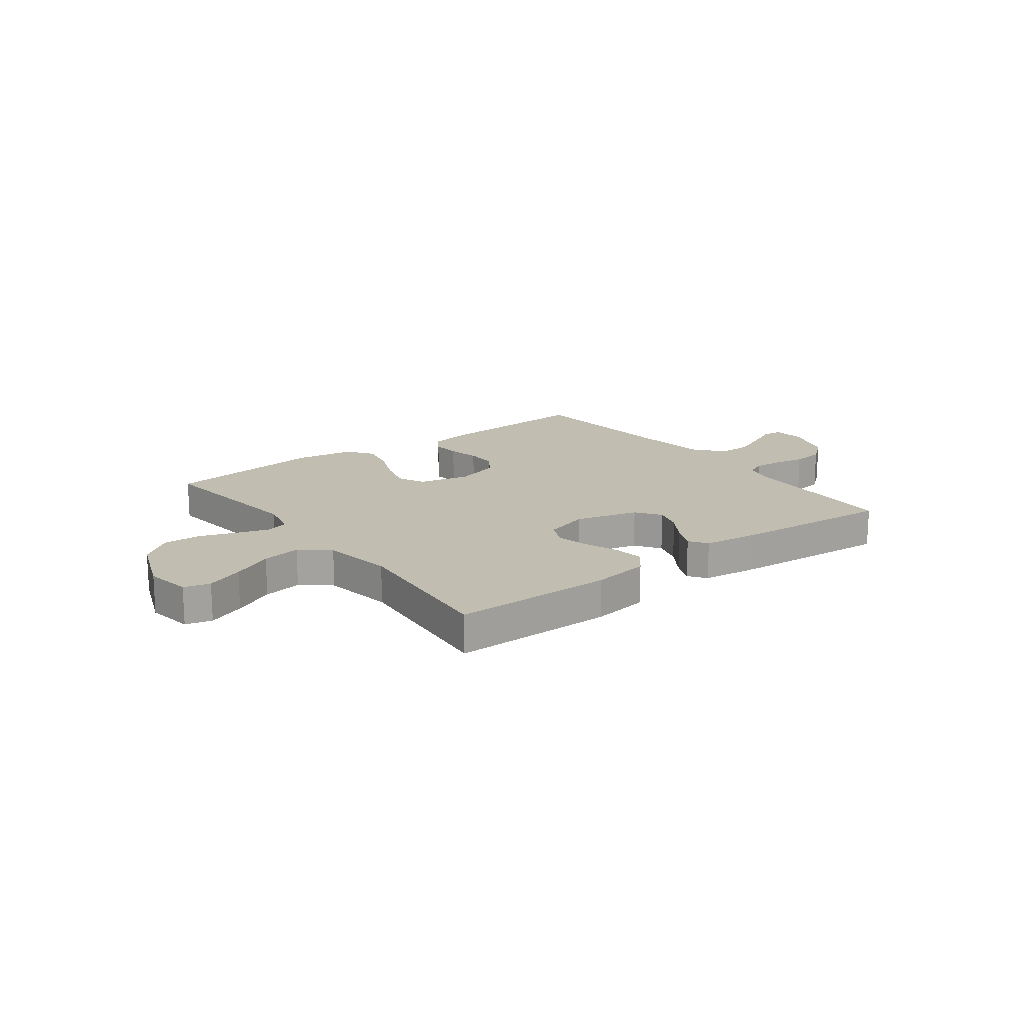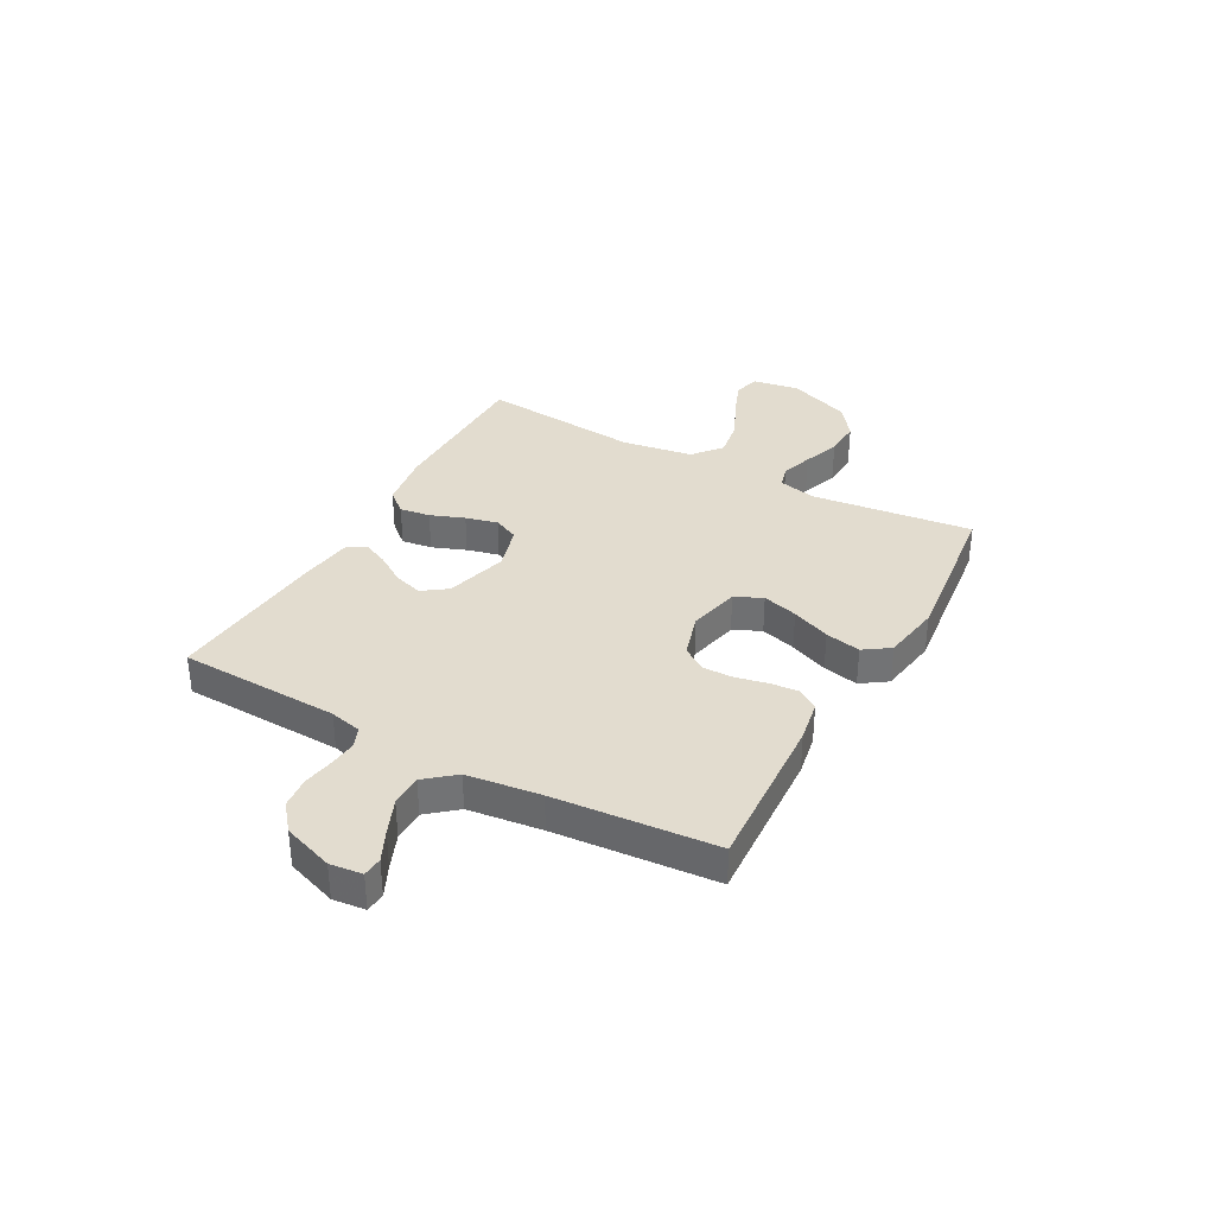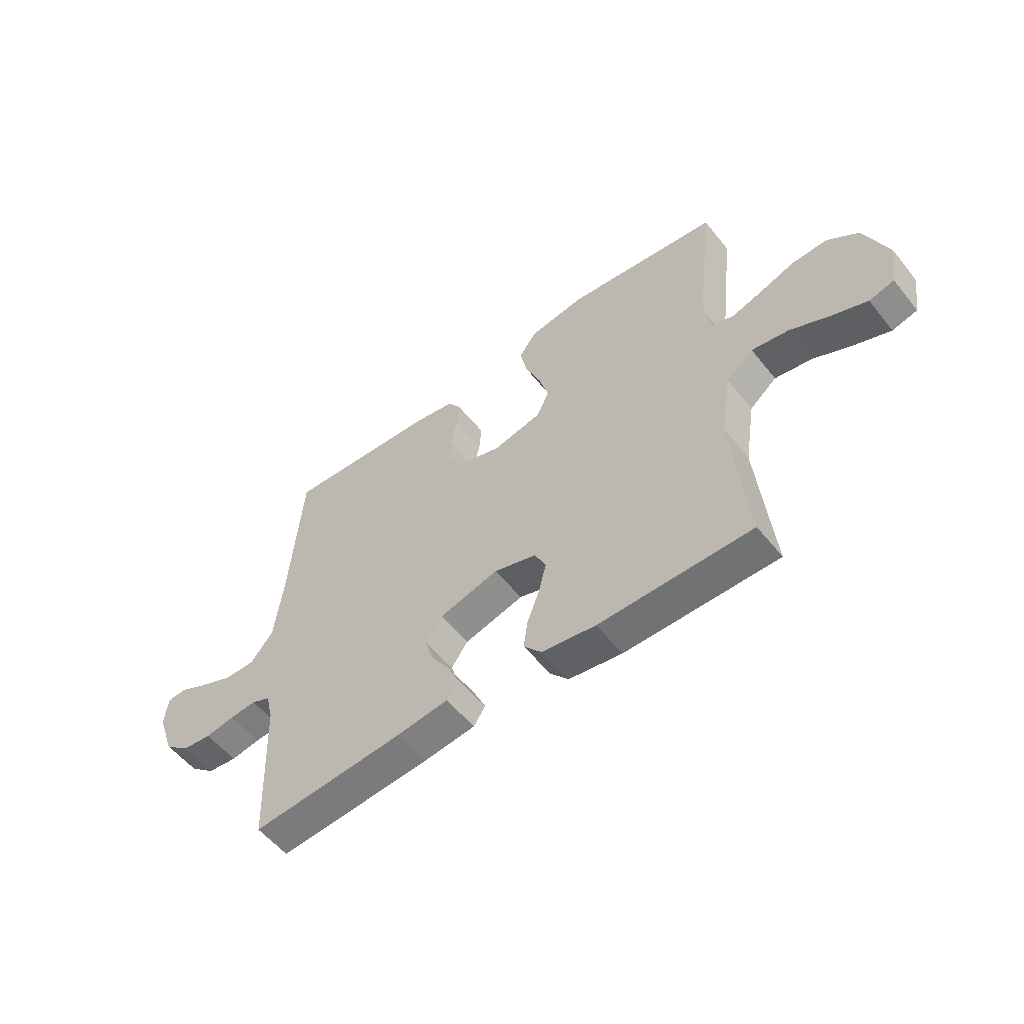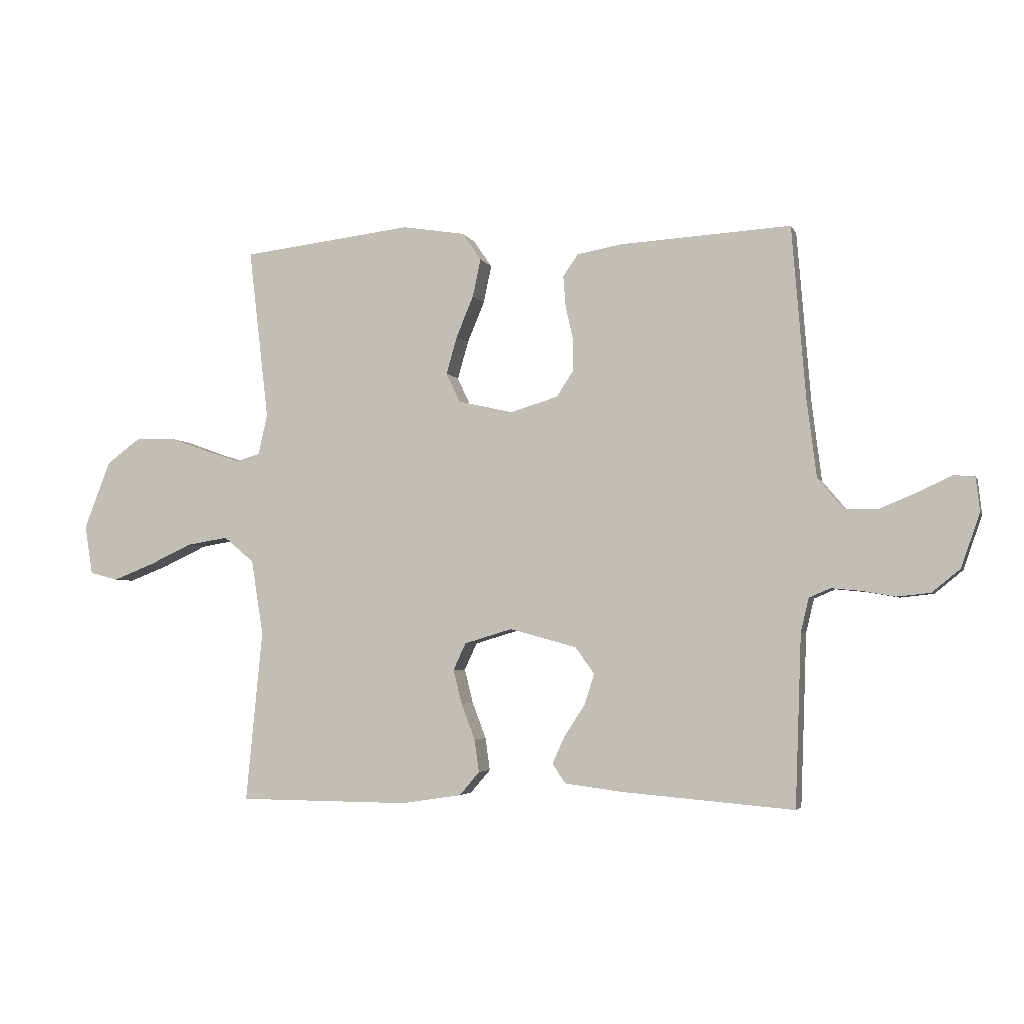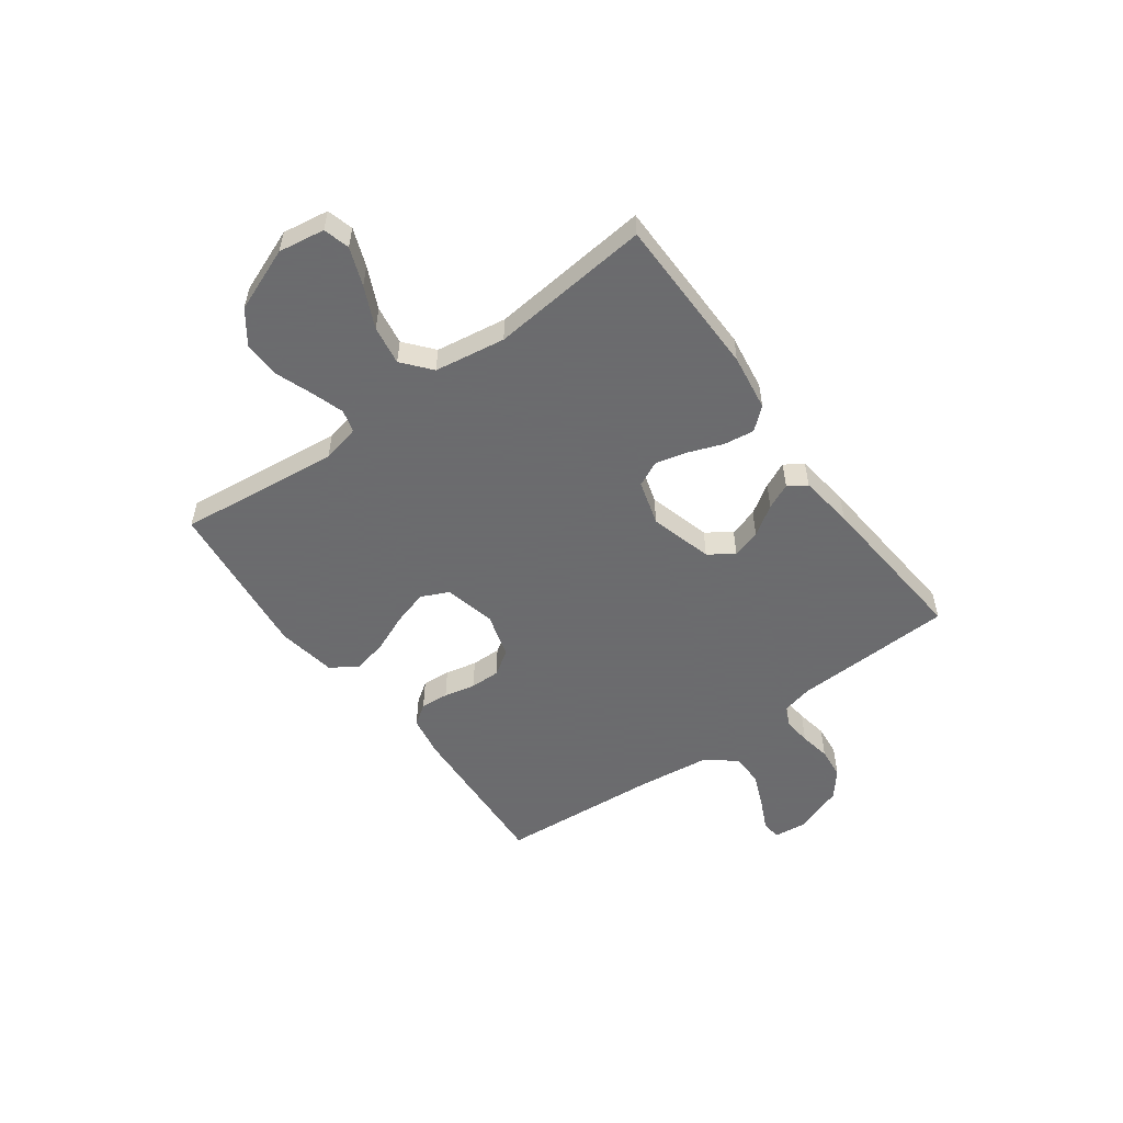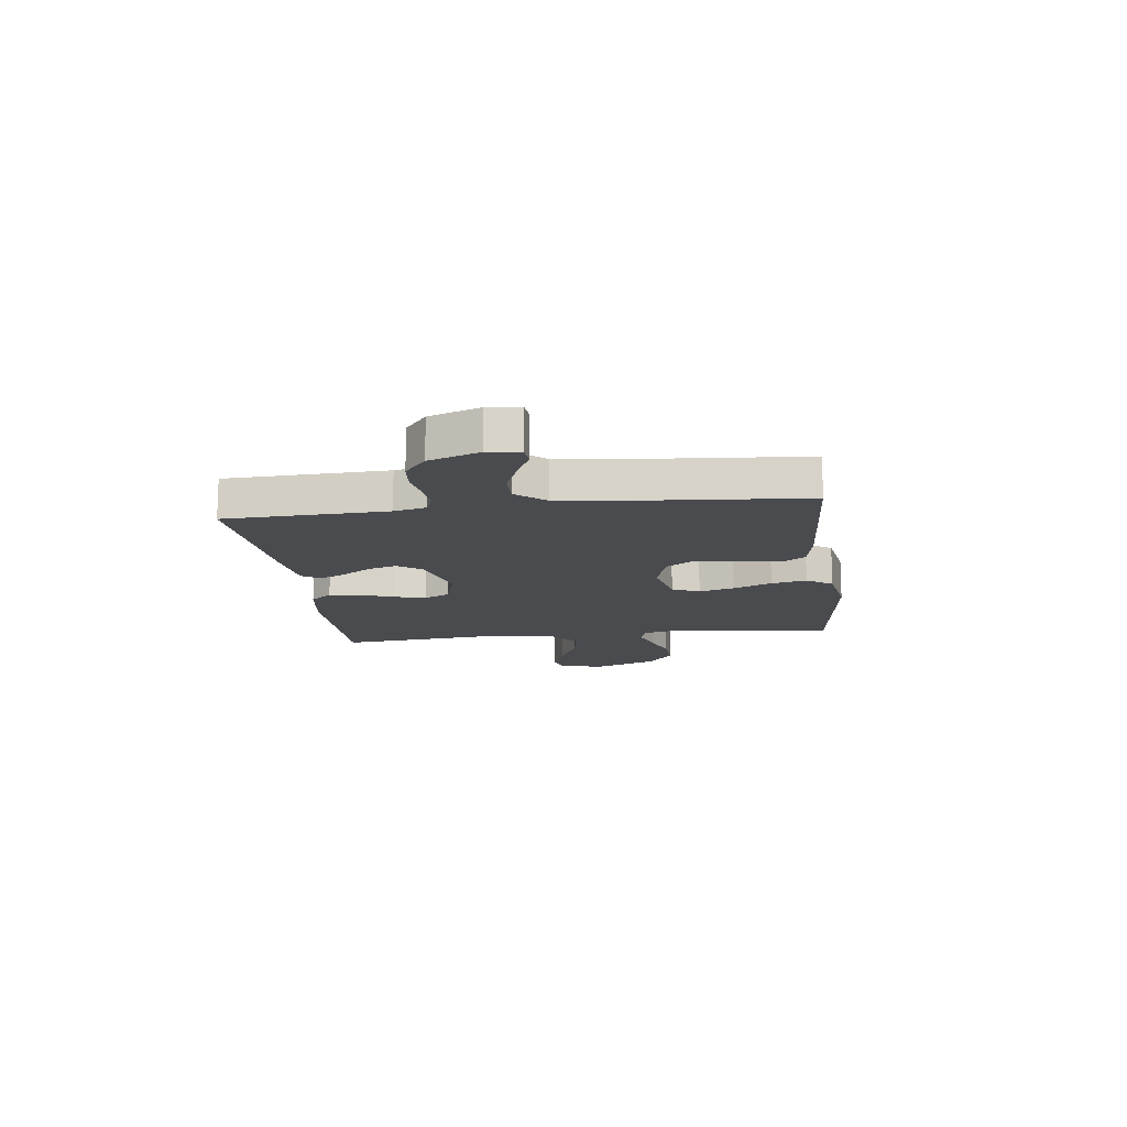
<metadata>
{"format":"obj","ext":"obj","renderer":"f3d","projection":"perspective","resolution":1024,"background":"white","views":[{"elev":17.0,"azim":142.9,"up":"+Y"},{"elev":34.6,"azim":-61.2,"up":"+Y"},{"elev":-55.3,"azim":38.0,"up":"+Z"},{"elev":-3.7,"azim":-164.6,"up":"+Z"},{"elev":-53.5,"azim":126.3,"up":"+Y"},{"elev":-14.2,"azim":-82.8,"up":"+Y"}]}
</metadata>
<code>
v -0.5 0.07 0.5
v -0.2 0.07 0.483
v -0.122 0.07 0.469
v -0.096 0.07 0.431
v -0.1 0.07 0.378
v -0.113 0.07 0.319
v -0.114 0.07 0.263
v -0.084 0.07 0.217
v 0 0.07 0.192
v 0.096 0.07 0.214
v 0.12 0.07 0.265
v 0.101 0.07 0.331
v 0.071 0.07 0.403
v 0.057 0.07 0.469
v 0.09 0.07 0.517
v 0.2 0.07 0.535
v 0.5 0.07 0.5
v 0.465 0.07 0.2
v 0.481 0.07 0.129
v 0.523 0.07 0.117
v 0.582 0.07 0.136
v 0.651 0.07 0.161
v 0.721 0.07 0.164
v 0.782 0.07 0.119
v 0.828 0.07 0
v 0.814 0.07 -0.086
v 0.765 0.07 -0.099
v 0.695 0.07 -0.072
v 0.618 0.07 -0.036
v 0.545 0.07 -0.024
v 0.492 0.07 -0.068
v 0.471 0.07 -0.2
v 0.5 0.07 -0.5
v 0.2 0.07 -0.502
v 0.094 0.07 -0.486
v 0.059 0.07 -0.445
v 0.067 0.07 -0.388
v 0.091 0.07 -0.325
v 0.106 0.07 -0.265
v 0.084 0.07 -0.218
v 0 0.07 -0.193
v -0.117 0.07 -0.225
v -0.15 0.07 -0.271
v -0.133 0.07 -0.325
v -0.097 0.07 -0.38
v -0.075 0.07 -0.428
v -0.098 0.07 -0.462
v -0.2 0.07 -0.475
v -0.5 0.07 -0.5
v -0.511 0.07 -0.2
v -0.525 0.07 -0.141
v -0.562 0.07 -0.125
v -0.614 0.07 -0.13
v -0.672 0.07 -0.14
v -0.73 0.07 -0.134
v -0.779 0.07 -0.094
v -0.812 0.07 0
v -0.805 0.07 0.06
v -0.768 0.07 0.063
v -0.711 0.07 0.036
v -0.646 0.07 0.009
v -0.586 0.07 0.009
v -0.541 0.07 0.063
v -0.524 0.07 0.2
v -0.5 0 0.5
v -0.2 0 0.483
v -0.122 0 0.469
v -0.096 0 0.431
v -0.1 0 0.378
v -0.113 0 0.319
v -0.114 0 0.263
v -0.084 0 0.217
v 0 0 0.192
v 0.096 0 0.214
v 0.12 0 0.265
v 0.101 0 0.331
v 0.071 0 0.403
v 0.057 0 0.469
v 0.09 0 0.517
v 0.2 0 0.535
v 0.5 0 0.5
v 0.465 0 0.2
v 0.481 0 0.129
v 0.523 0 0.117
v 0.582 0 0.136
v 0.651 0 0.161
v 0.721 0 0.164
v 0.782 0 0.119
v 0.828 0 0
v 0.814 0 -0.086
v 0.765 0 -0.099
v 0.695 0 -0.072
v 0.618 0 -0.036
v 0.545 0 -0.024
v 0.492 0 -0.068
v 0.471 0 -0.2
v 0.5 0 -0.5
v 0.2 0 -0.502
v 0.094 0 -0.486
v 0.059 0 -0.445
v 0.067 0 -0.388
v 0.091 0 -0.325
v 0.106 0 -0.265
v 0.084 0 -0.218
v 0 0 -0.193
v -0.117 0 -0.225
v -0.15 0 -0.271
v -0.133 0 -0.325
v -0.097 0 -0.38
v -0.075 0 -0.428
v -0.098 0 -0.462
v -0.2 0 -0.475
v -0.5 0 -0.5
v -0.511 0 -0.2
v -0.525 0 -0.141
v -0.562 0 -0.125
v -0.614 0 -0.13
v -0.672 0 -0.14
v -0.73 0 -0.134
v -0.779 0 -0.094
v -0.812 0 0
v -0.805 0 0.06
v -0.768 0 0.063
v -0.711 0 0.036
v -0.646 0 0.009
v -0.586 0 0.009
v -0.541 0 0.063
v -0.524 0 0.2
f 57 58 59 60
f 57 60 61
f 56 57 61 62
f 53 54 55 56
f 52 53 56 62
f 47 48 49 50
f 47 50 51
f 44 45 46 47
f 43 44 47 51
f 42 43 51 52
f 35 36 37 38
f 35 38 39
f 32 33 34 35
f 31 32 35 39
f 30 31 39 40
f 26 27 28 29
f 24 25 26 29
f 24 29 30
f 21 22 23 24
f 20 21 24 30
f 19 20 30 40
f 15 16 17 18
f 12 13 14 15
f 11 12 15 18
f 10 11 18 19
f 3 4 5 6
f 3 6 7
f 64 1 2 3
f 63 64 3 7
f 41 42 52 62
f 9 10 19 40
f 8 9 40 41
f 41 62 63
f 7 8 41 63
f 124 123 122 121
f 125 124 121
f 126 125 121 120
f 120 119 118 117
f 126 120 117 116
f 114 113 112 111
f 115 114 111
f 111 110 109 108
f 115 111 108 107
f 116 115 107 106
f 102 101 100 99
f 103 102 99
f 99 98 97 96
f 103 99 96 95
f 104 103 95 94
f 93 92 91 90
f 93 90 89 88
f 94 93 88
f 88 87 86 85
f 94 88 85 84
f 104 94 84 83
f 82 81 80 79
f 79 78 77 76
f 82 79 76 75
f 83 82 75 74
f 70 69 68 67
f 71 70 67
f 67 66 65 128
f 71 67 128 127
f 126 116 106 105
f 104 83 74 73
f 105 104 73 72
f 127 126 105
f 127 105 72 71
f 1 65 66 2
f 2 66 67 3
f 3 67 68 4
f 4 68 69 5
f 5 69 70 6
f 6 70 71 7
f 7 71 72 8
f 8 72 73 9
f 9 73 74 10
f 10 74 75 11
f 11 75 76 12
f 12 76 77 13
f 13 77 78 14
f 14 78 79 15
f 15 79 80 16
f 16 80 81 17
f 17 81 82 18
f 18 82 83 19
f 19 83 84 20
f 20 84 85 21
f 21 85 86 22
f 22 86 87 23
f 23 87 88 24
f 24 88 89 25
f 25 89 90 26
f 26 90 91 27
f 27 91 92 28
f 28 92 93 29
f 29 93 94 30
f 30 94 95 31
f 31 95 96 32
f 32 96 97 33
f 33 97 98 34
f 34 98 99 35
f 35 99 100 36
f 36 100 101 37
f 37 101 102 38
f 38 102 103 39
f 39 103 104 40
f 40 104 105 41
f 41 105 106 42
f 42 106 107 43
f 43 107 108 44
f 44 108 109 45
f 45 109 110 46
f 46 110 111 47
f 47 111 112 48
f 48 112 113 49
f 49 113 114 50
f 50 114 115 51
f 51 115 116 52
f 52 116 117 53
f 53 117 118 54
f 54 118 119 55
f 55 119 120 56
f 56 120 121 57
f 57 121 122 58
f 58 122 123 59
f 59 123 124 60
f 60 124 125 61
f 61 125 126 62
f 62 126 127 63
f 63 127 128 64
f 64 128 65 1

</code>
